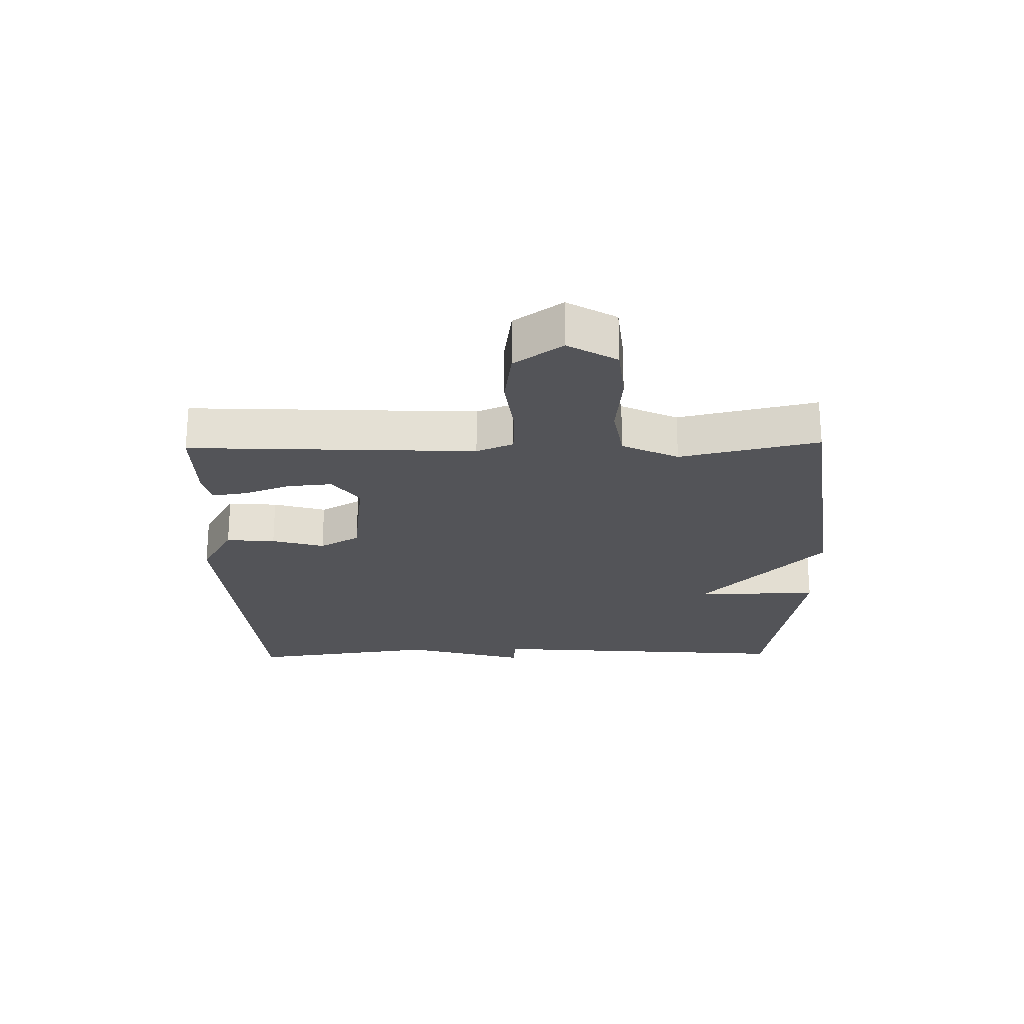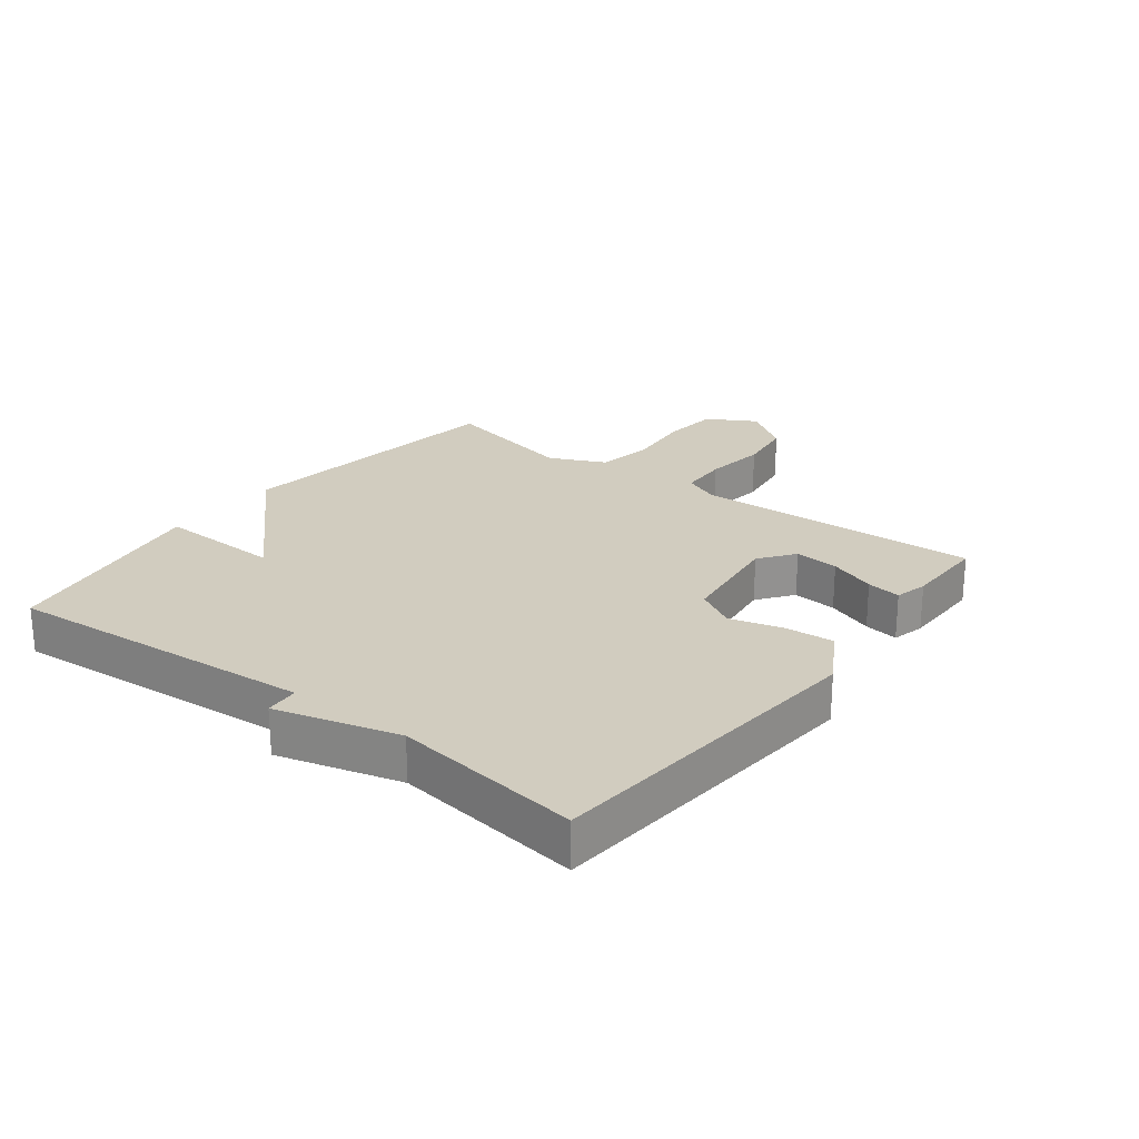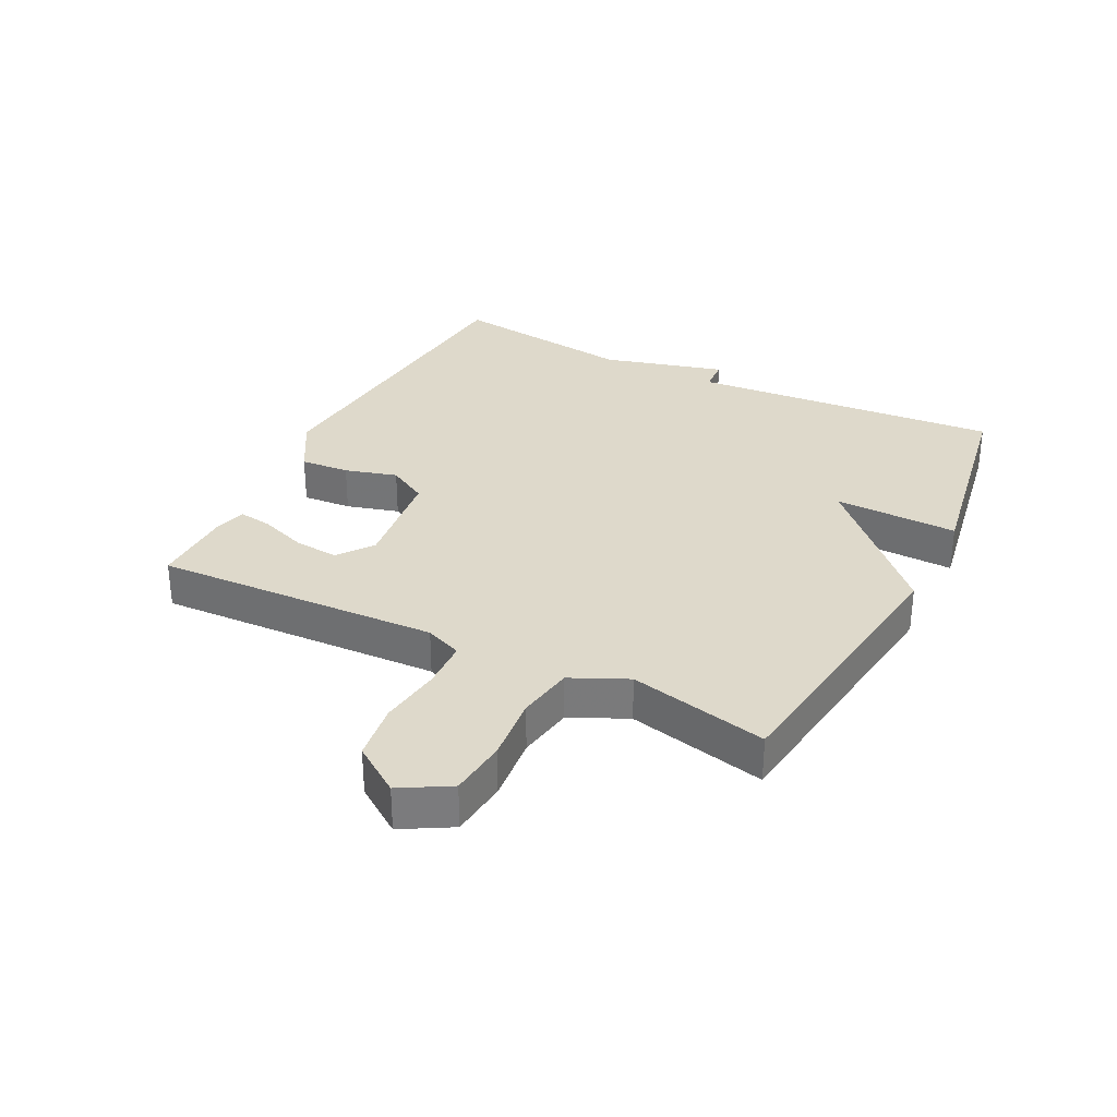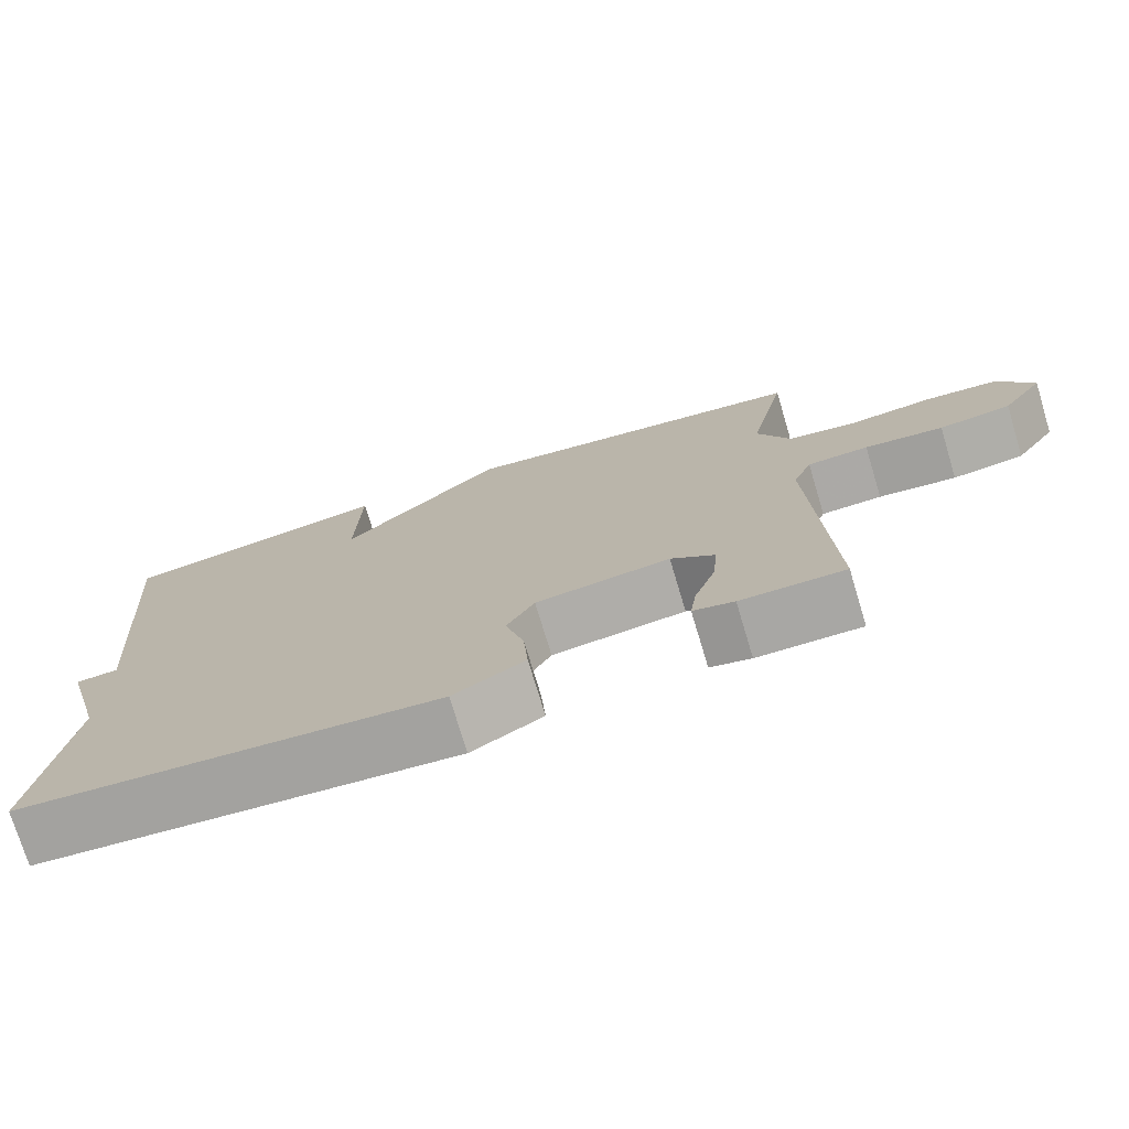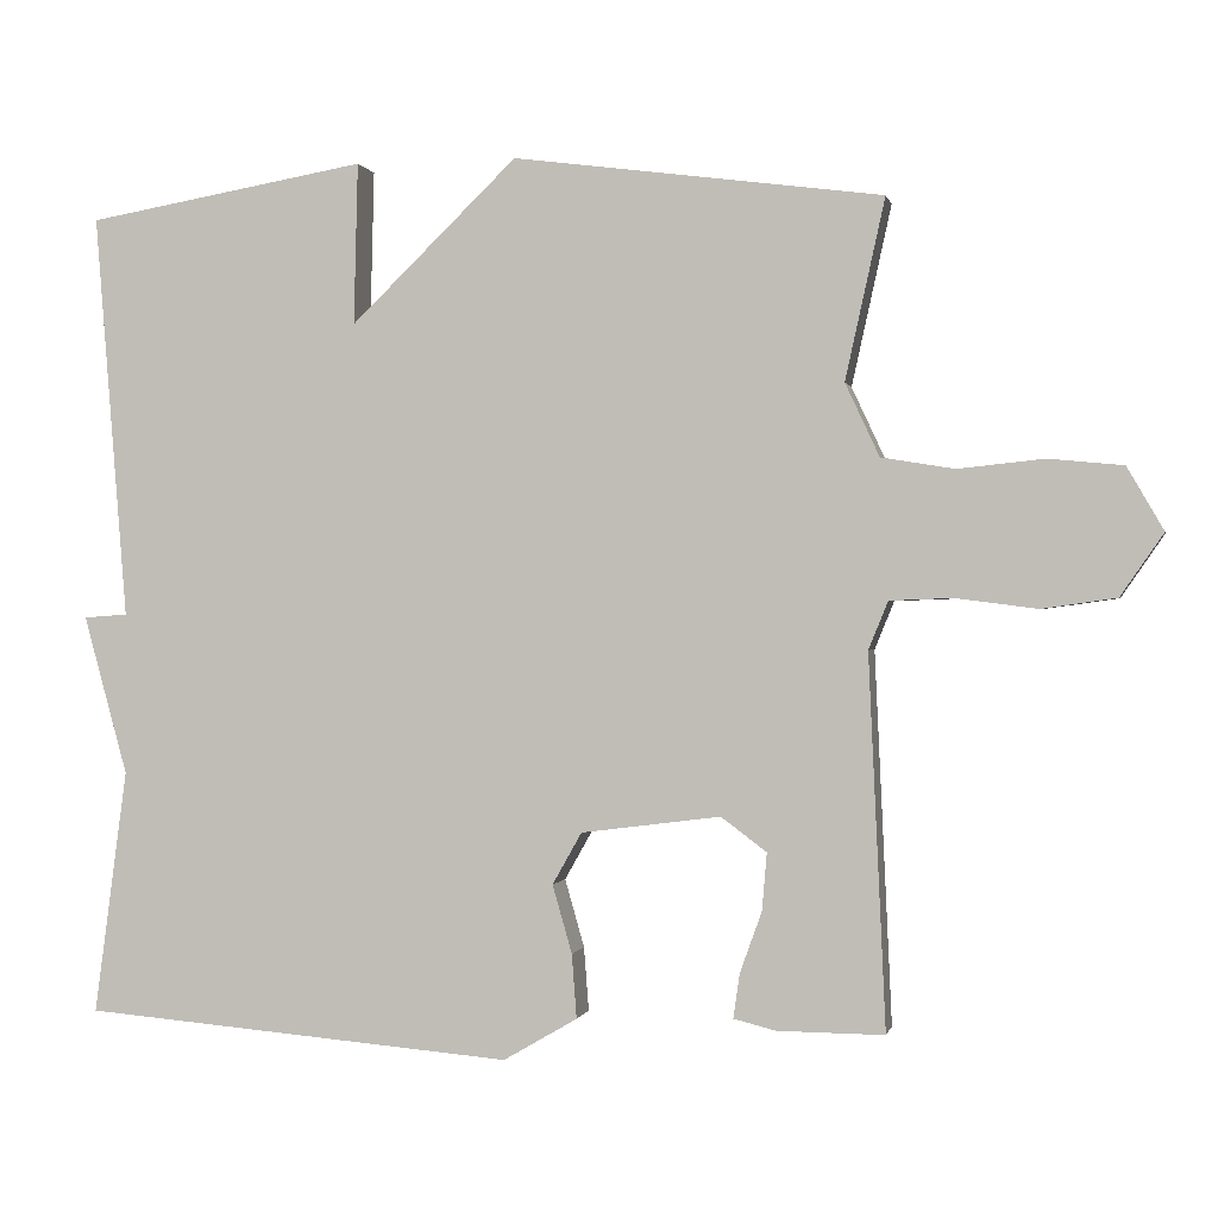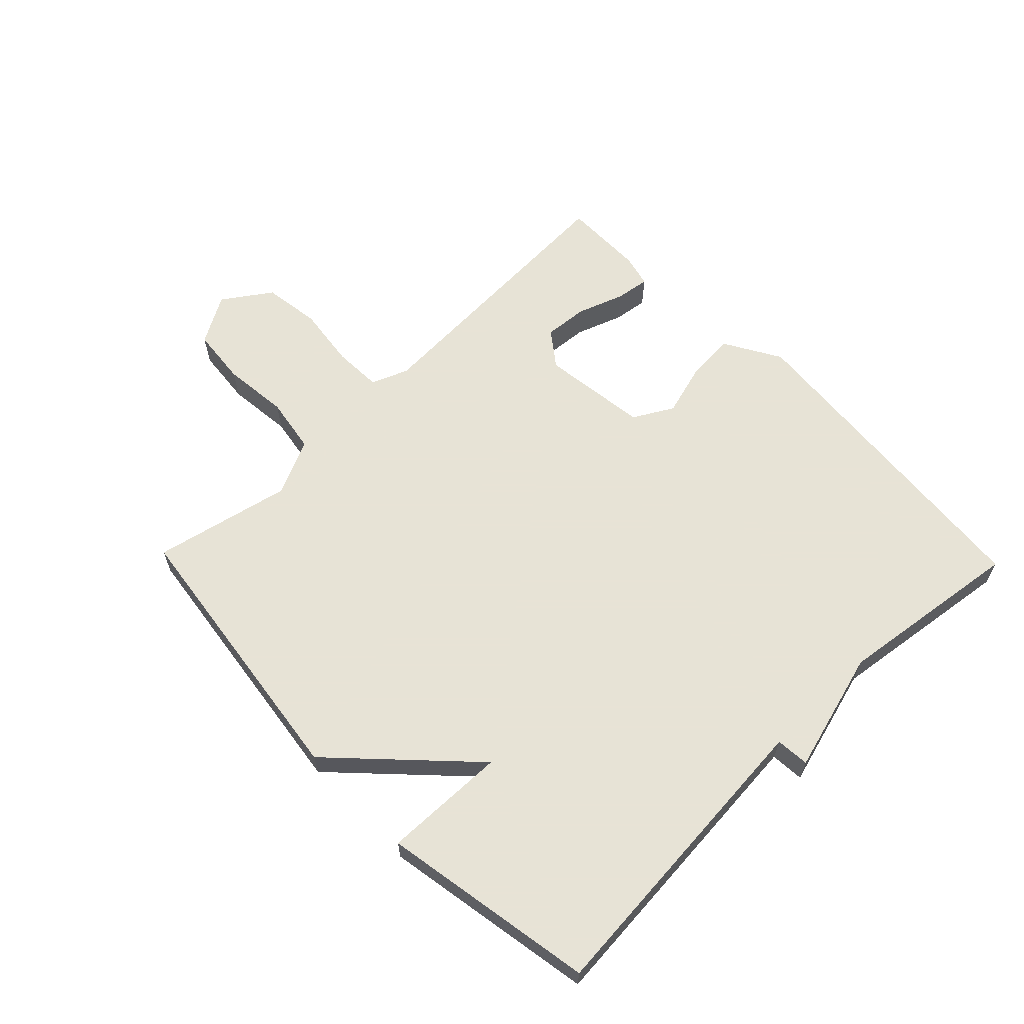
<metadata>
{"format":"obj","ext":"obj","renderer":"f3d","projection":"perspective","resolution":1024,"background":"white","views":[{"elev":-23.5,"azim":-88.8,"up":"+Y"},{"elev":23.8,"azim":127.6,"up":"+Y"},{"elev":31.7,"azim":-63.1,"up":"+Y"},{"elev":-74.8,"azim":-163.2,"up":"+Z"},{"elev":-0.2,"azim":-168.2,"up":"+Z"},{"elev":62.6,"azim":45.9,"up":"+Y"}]}
</metadata>
<code>
v -0.5 0.07 0.5
v -0.045 0.07 0.56
v 0.16 0.07 0.361
v 0.155 0.07 0.56
v 0.5 0.07 0.5
v 0.46 0.07 0.001
v 0.514 0.07 -0.003
v 0.46 0.07 -0.199
v 0.5 0.07 -0.5
v -0.032 0.07 -0.545
v -0.123 0.07 -0.492
v -0.117 0.07 -0.413
v -0.093 0.07 -0.329
v -0.129 0.07 -0.265
v -0.301 0.07 -0.243
v -0.357 0.07 -0.285
v -0.351 0.07 -0.356
v -0.324 0.07 -0.431
v -0.316 0.07 -0.486
v -0.368 0.07 -0.499
v -0.5 0.07 -0.5
v -0.479 0.07 -0.042
v -0.503 0.07 0.017
v -0.581 0.07 0.02
v -0.681 0.07 0.007
v -0.773 0.07 0.02
v -0.826 0.07 0.097
v -0.781 0.07 0.175
v -0.689 0.07 0.184
v -0.583 0.07 0.173
v -0.493 0.07 0.188
v -0.451 0.07 0.278
v -0.5 0 0.5
v -0.045 0 0.56
v 0.16 0 0.361
v 0.155 0 0.56
v 0.5 0 0.5
v 0.46 0 0.001
v 0.514 0 -0.003
v 0.46 0 -0.199
v 0.5 0 -0.5
v -0.032 0 -0.545
v -0.123 0 -0.492
v -0.117 0 -0.413
v -0.093 0 -0.329
v -0.129 0 -0.265
v -0.301 0 -0.243
v -0.357 0 -0.285
v -0.351 0 -0.356
v -0.324 0 -0.431
v -0.316 0 -0.486
v -0.368 0 -0.499
v -0.5 0 -0.5
v -0.479 0 -0.042
v -0.503 0 0.017
v -0.581 0 0.02
v -0.681 0 0.007
v -0.773 0 0.02
v -0.826 0 0.097
v -0.781 0 0.175
v -0.689 0 0.184
v -0.583 0 0.173
v -0.493 0 0.188
v -0.451 0 0.278
f 28 29 30
f 27 28 30
f 26 27 30
f 25 26 30
f 24 25 30
f 23 24 30 31
f 22 23 31 32
f 20 21 22
f 19 20 22
f 18 19 22
f 17 18 22
f 16 17 22 32
f 11 12 13
f 10 11 13
f 9 10 13
f 8 9 13
f 8 13 14
f 7 8 14
f 6 7 14
f 3 4 5 6
f 6 14 15
f 3 6 15
f 2 3 15
f 1 2 15
f 32 1 15
f 15 16 32
f 62 61 60
f 62 60 59
f 62 59 58
f 62 58 57
f 62 57 56
f 63 62 56 55
f 64 63 55 54
f 54 53 52
f 54 52 51
f 54 51 50
f 54 50 49
f 64 54 49 48
f 45 44 43
f 45 43 42
f 45 42 41
f 45 41 40
f 46 45 40
f 46 40 39
f 46 39 38
f 38 37 36 35
f 47 46 38
f 47 38 35
f 47 35 34
f 47 34 33
f 47 33 64
f 64 48 47
f 1 33 34 2
f 2 34 35 3
f 3 35 36 4
f 4 36 37 5
f 5 37 38 6
f 6 38 39 7
f 7 39 40 8
f 8 40 41 9
f 9 41 42 10
f 10 42 43 11
f 11 43 44 12
f 12 44 45 13
f 13 45 46 14
f 14 46 47 15
f 15 47 48 16
f 16 48 49 17
f 17 49 50 18
f 18 50 51 19
f 19 51 52 20
f 20 52 53 21
f 21 53 54 22
f 22 54 55 23
f 23 55 56 24
f 24 56 57 25
f 25 57 58 26
f 26 58 59 27
f 27 59 60 28
f 28 60 61 29
f 29 61 62 30
f 30 62 63 31
f 31 63 64 32
f 32 64 33 1

</code>
